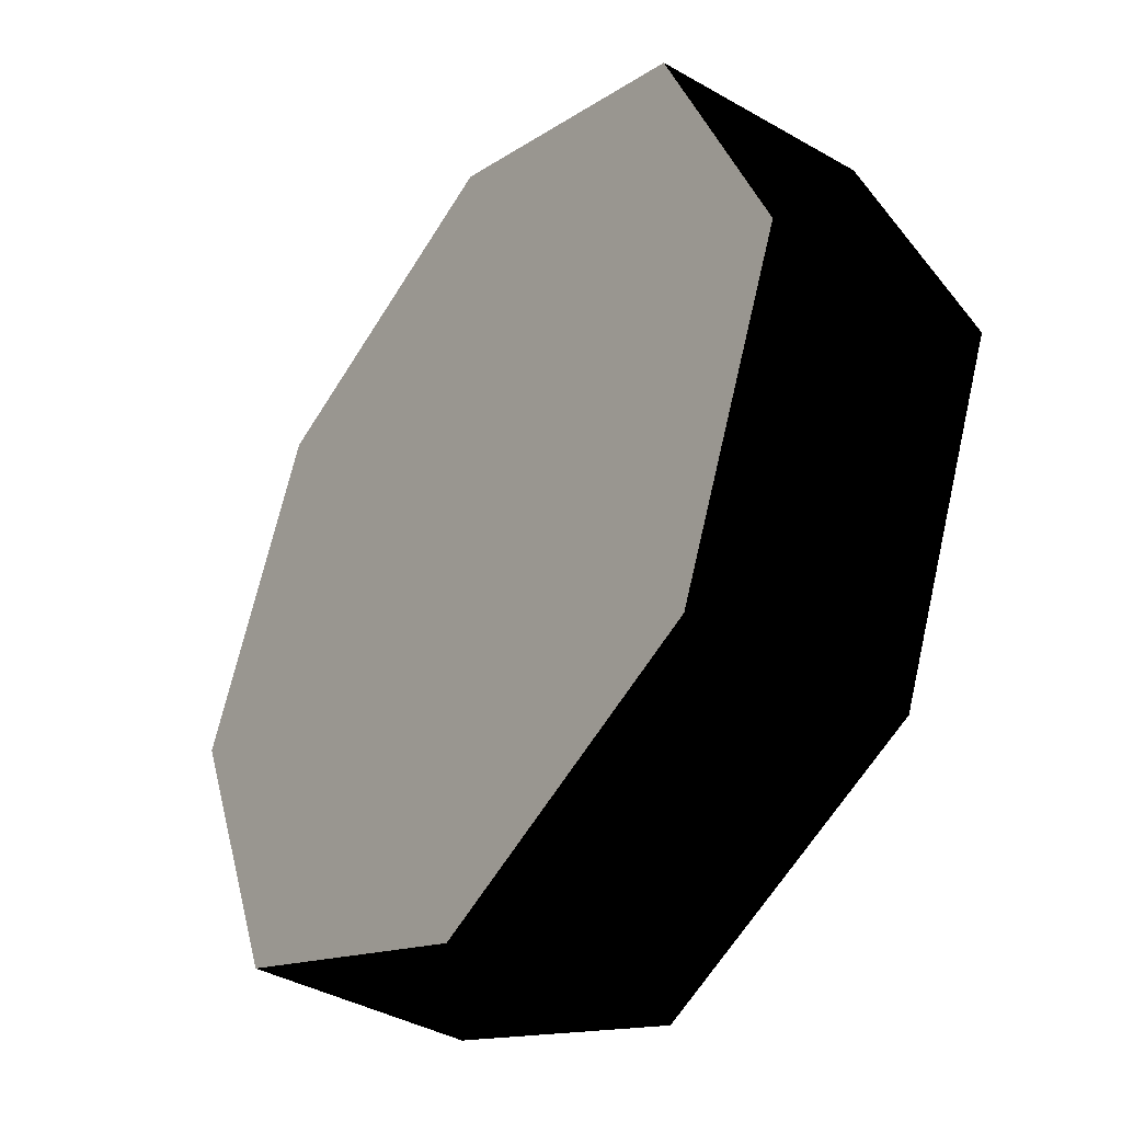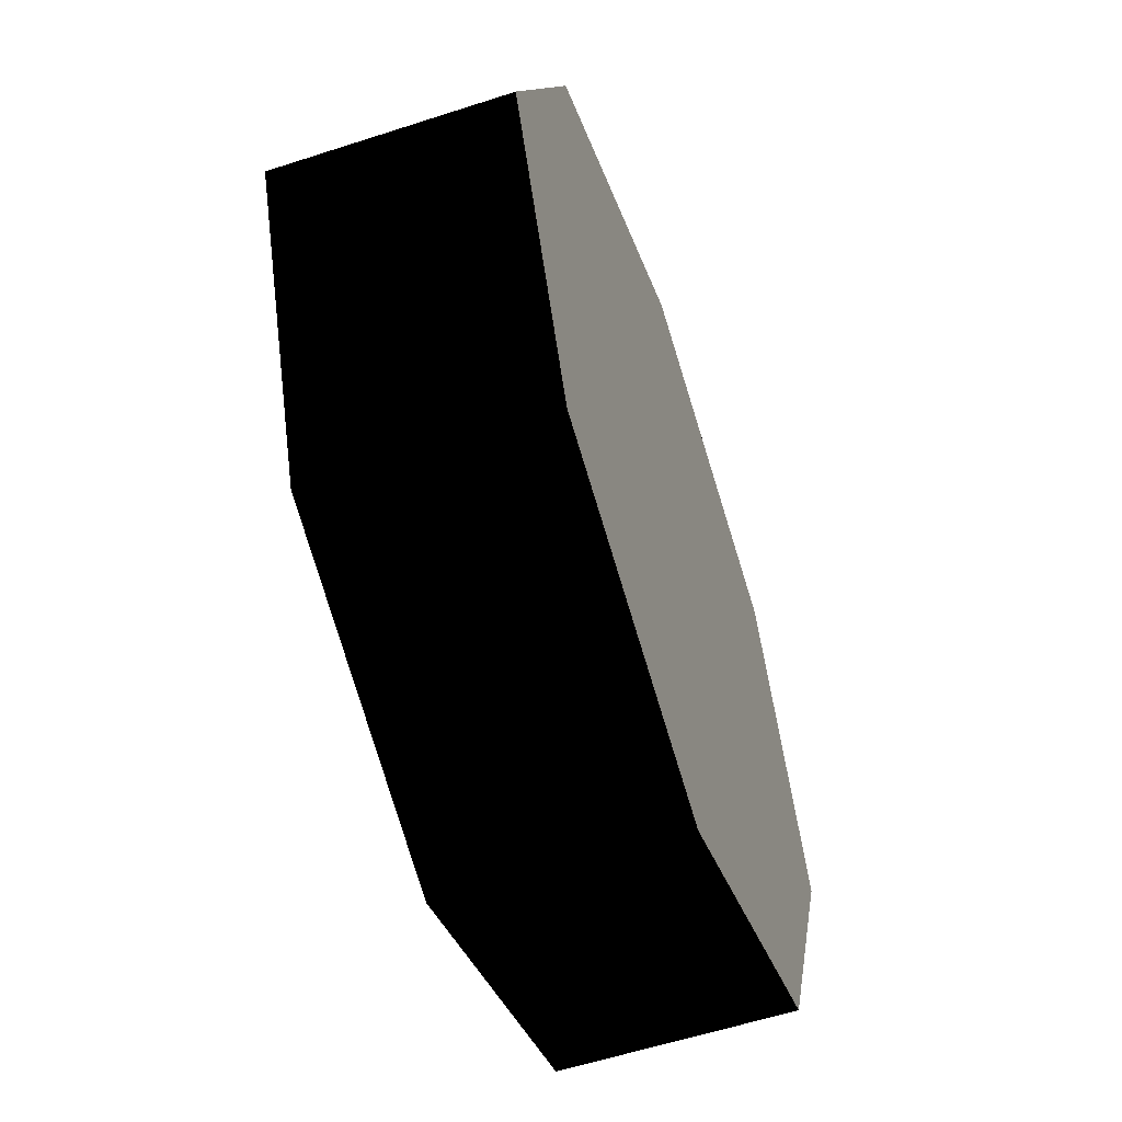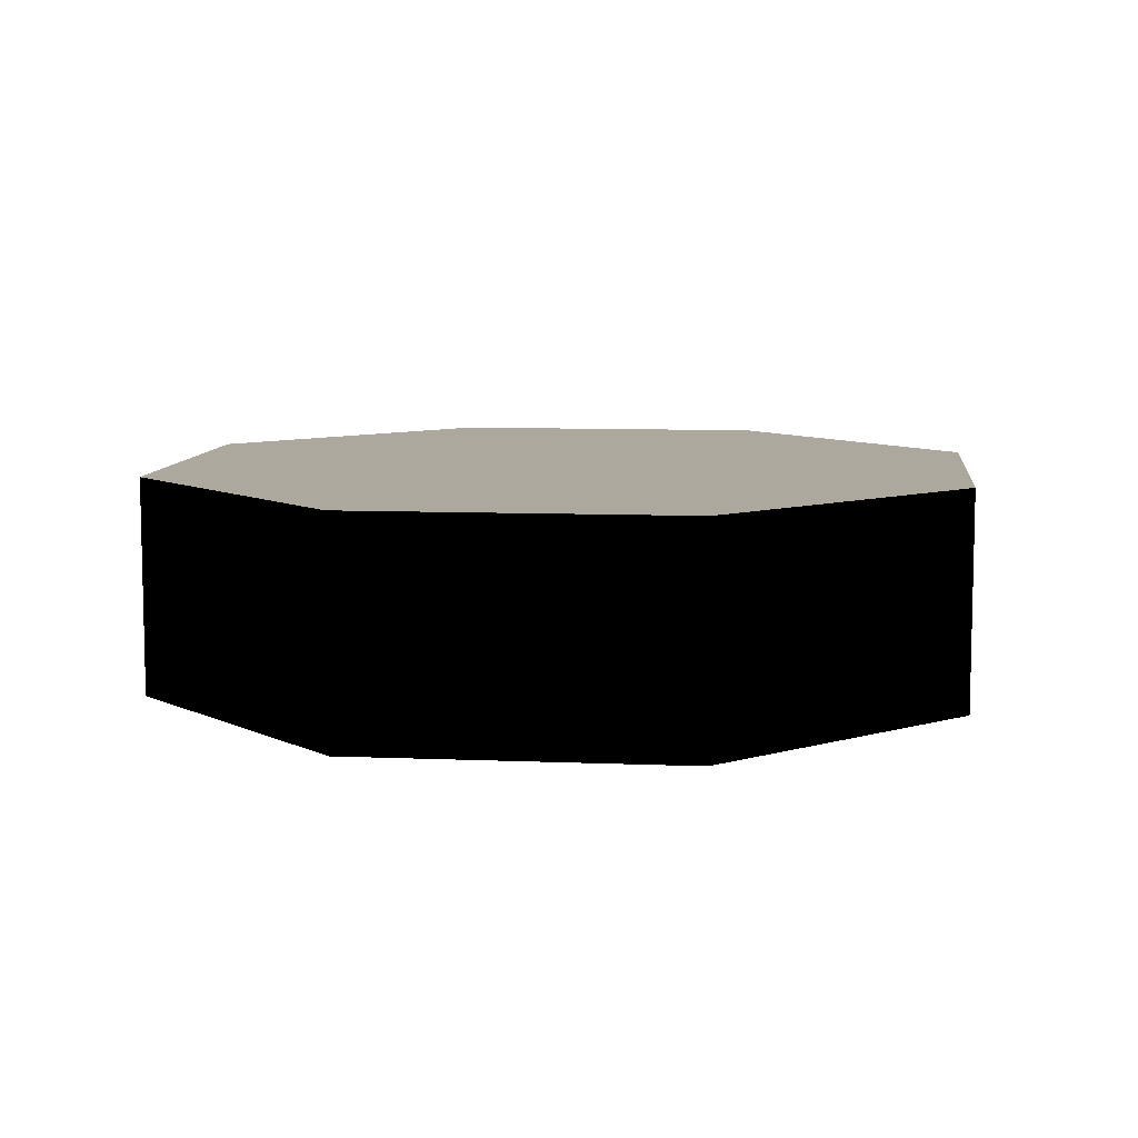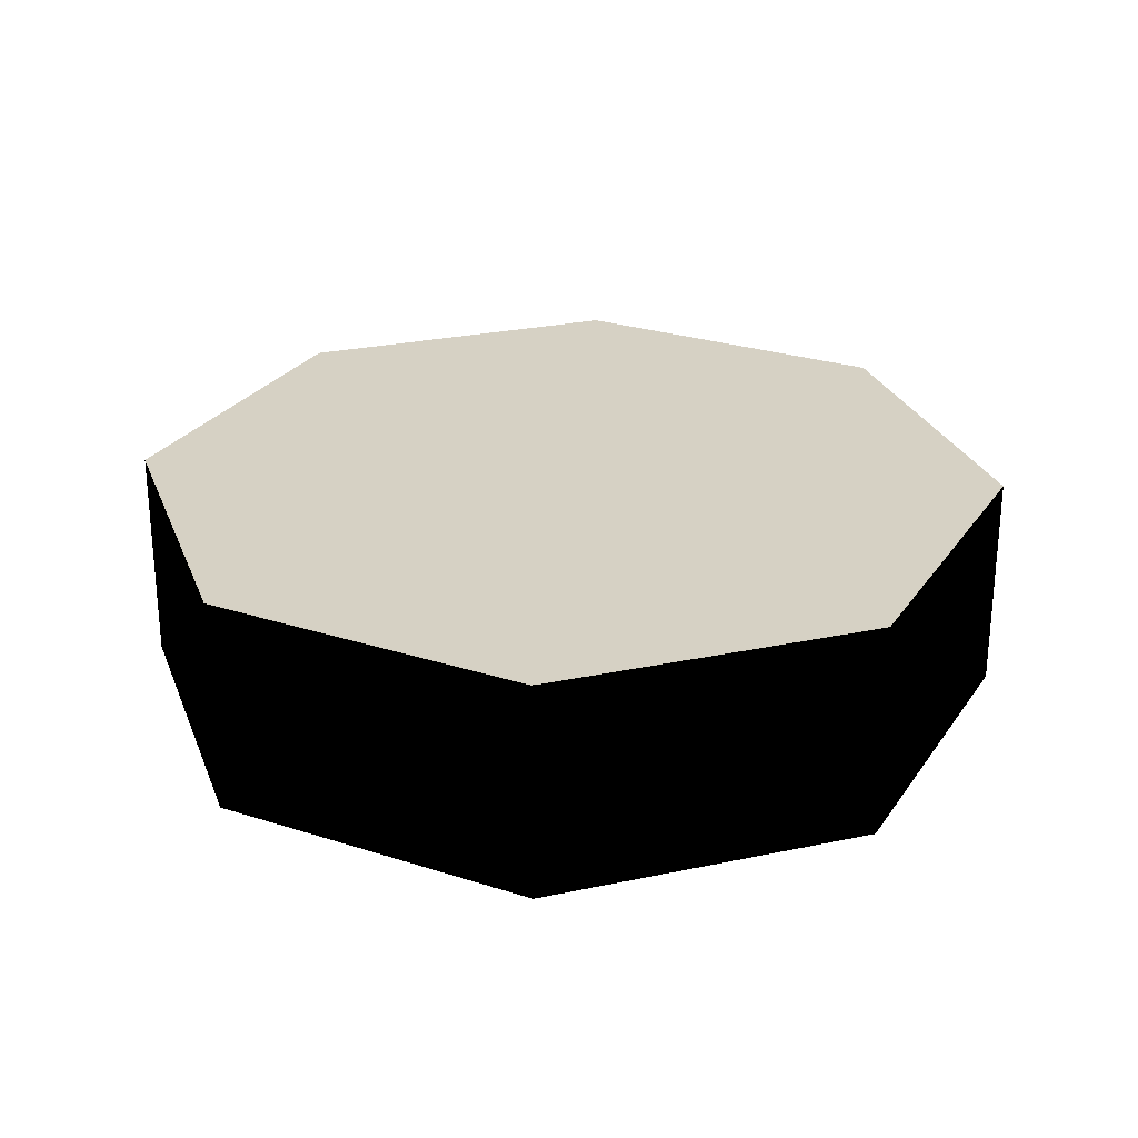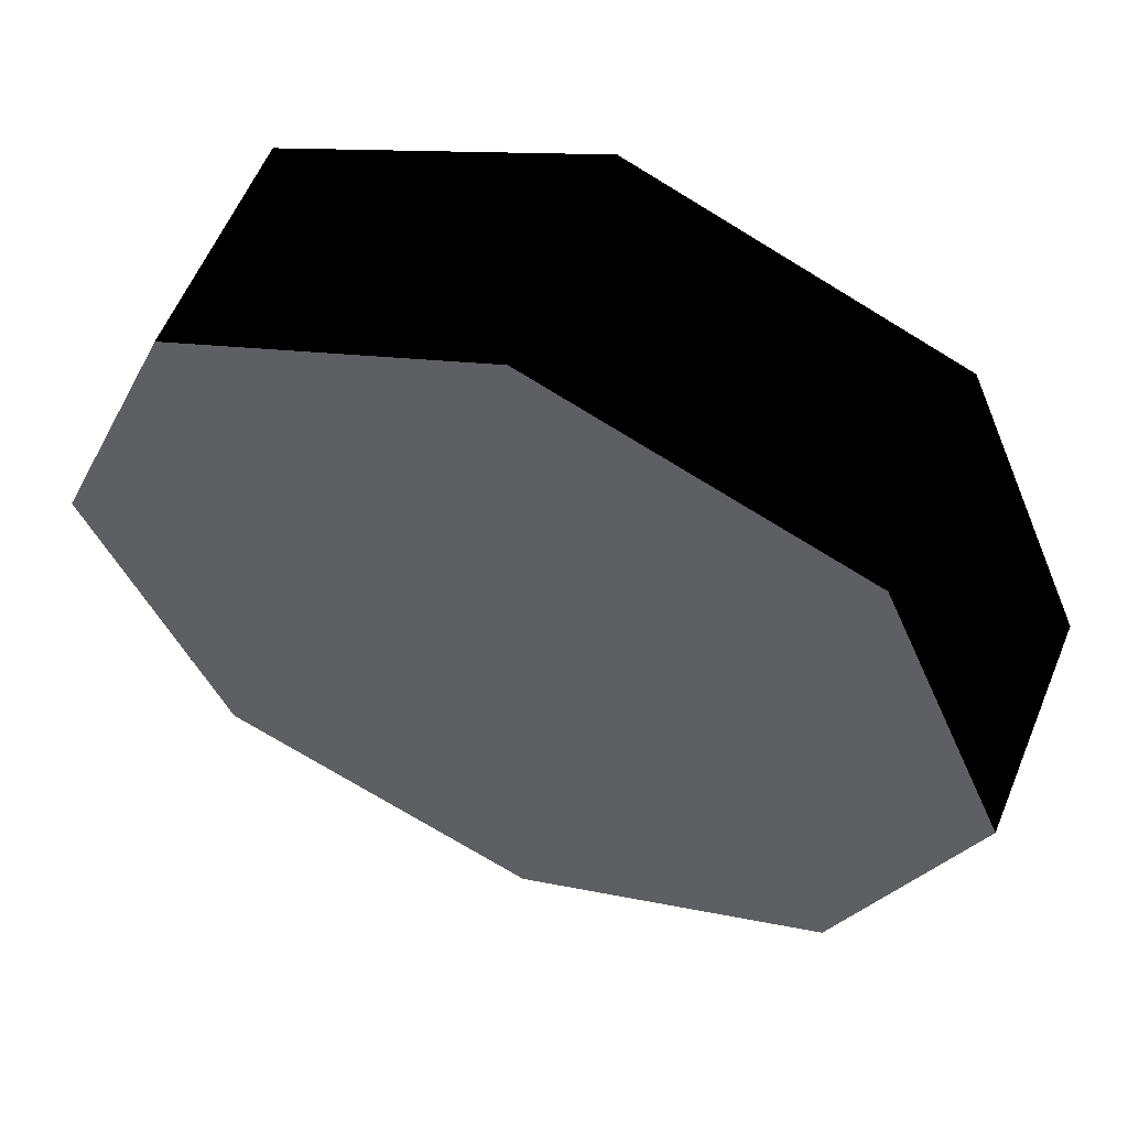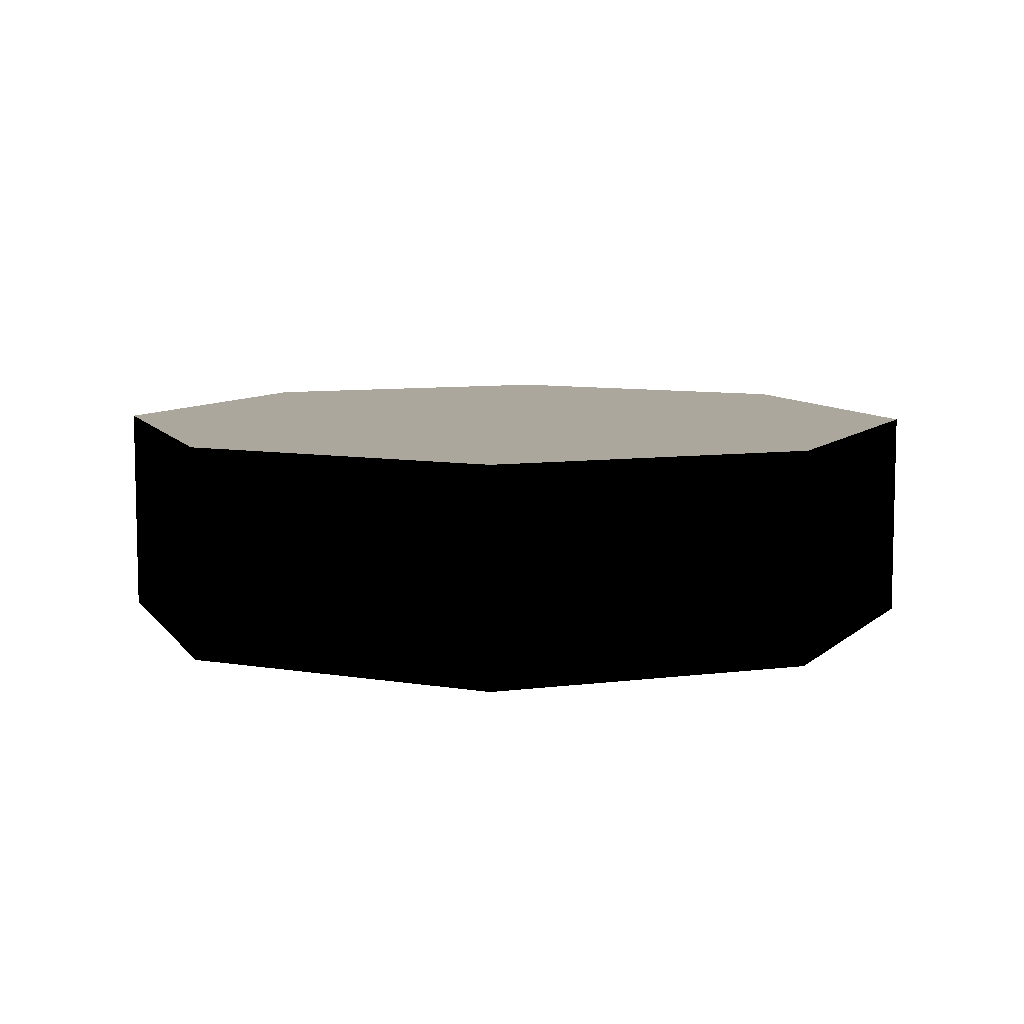
<metadata>
{"format":"obj","ext":"obj","renderer":"f3d","projection":"perspective","resolution":1024,"background":"white","views":[{"elev":-39.5,"azim":54.5,"up":"+Y"},{"elev":-57.8,"azim":108.7,"up":"+Y"},{"elev":8.6,"azim":-16.0,"up":"+Z"},{"elev":26.8,"azim":-130.8,"up":"+Z"},{"elev":57.9,"azim":22.3,"up":"+Y"},{"elev":8.4,"azim":-42.3,"up":"+Z"}]}
</metadata>
<code>
v 1 0 0.25
v 1 0 -0.25
v 0.7071 0.7071 0.25
v 0.7071 0.7071 -0.25
v 0 1 0.25
v 0 1 -0.25
v -0.7071 0.7071 0.25
v -0.7071 0.7071 -0.25
v -1 0 0.25
v -1 0 -0.25
v -0.7071 -0.7071 0.25
v -0.7071 -0.7071 -0.25
v -0 -1 0.25
v -0 -1 -0.25
v 0.7071 -0.7071 0.25
v 0.7071 -0.7071 -0.25
v 0 0 0.25
v 0 0 -0.25
f 1 3 17
f 3 5 17
f 5 7 17
f 7 9 17
f 9 11 17
f 11 13 17
f 13 15 17
f 15 1 17
f 2 18 4
f 4 18 6
f 6 18 8
f 8 18 10
f 10 18 12
f 12 18 14
f 14 18 16
f 16 18 2
f 1 2 4
f 1 4 3
f 3 4 6
f 3 6 5
f 5 6 8
f 5 8 7
f 7 8 10
f 7 10 9
f 9 10 12
f 9 12 11
f 11 12 14
f 11 14 13
f 13 14 16
f 13 16 15
f 15 16 2
f 15 2 1

</code>
